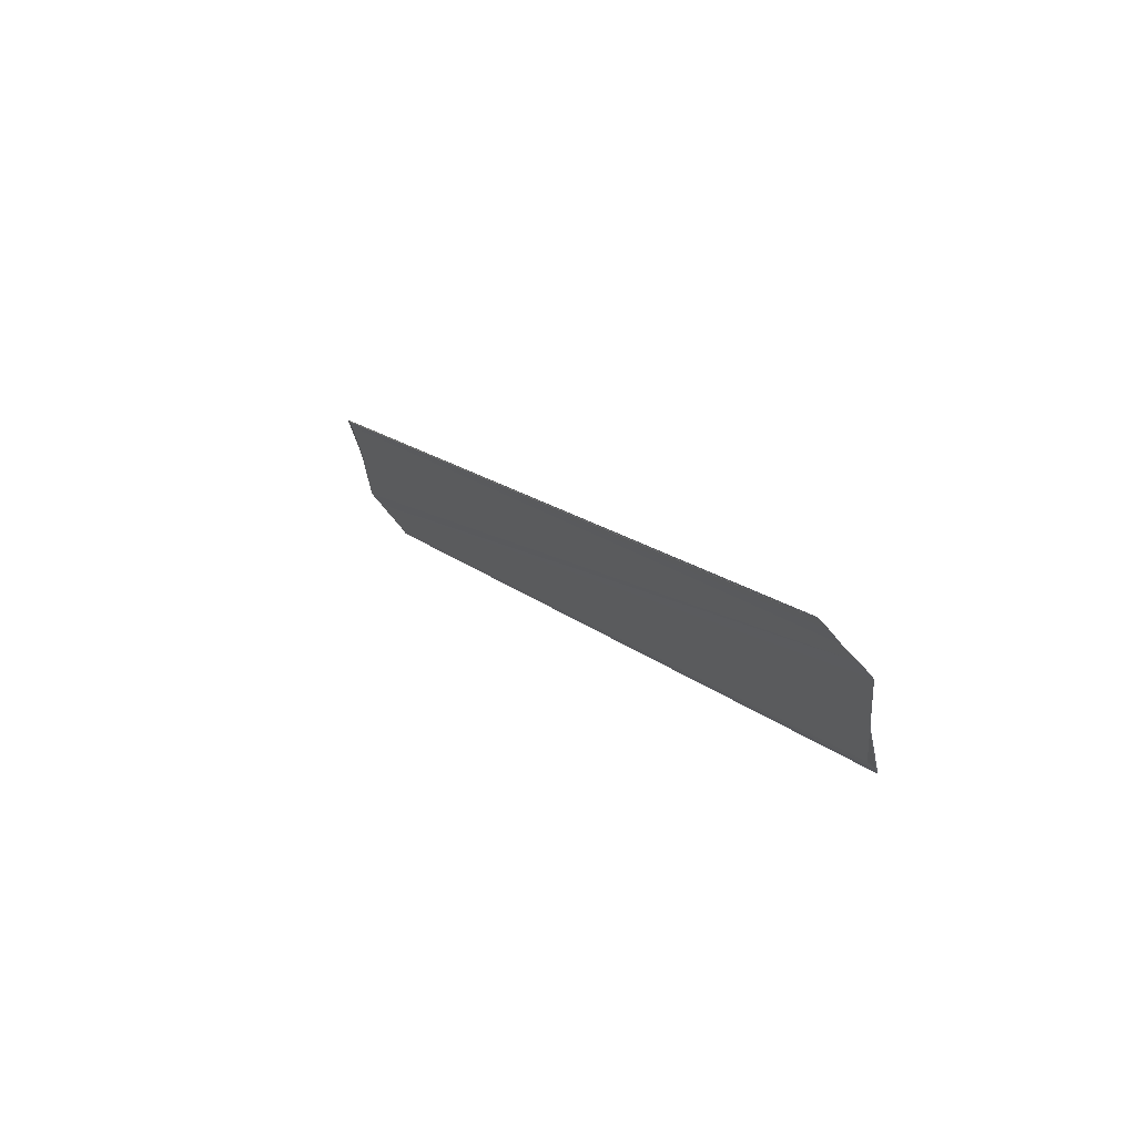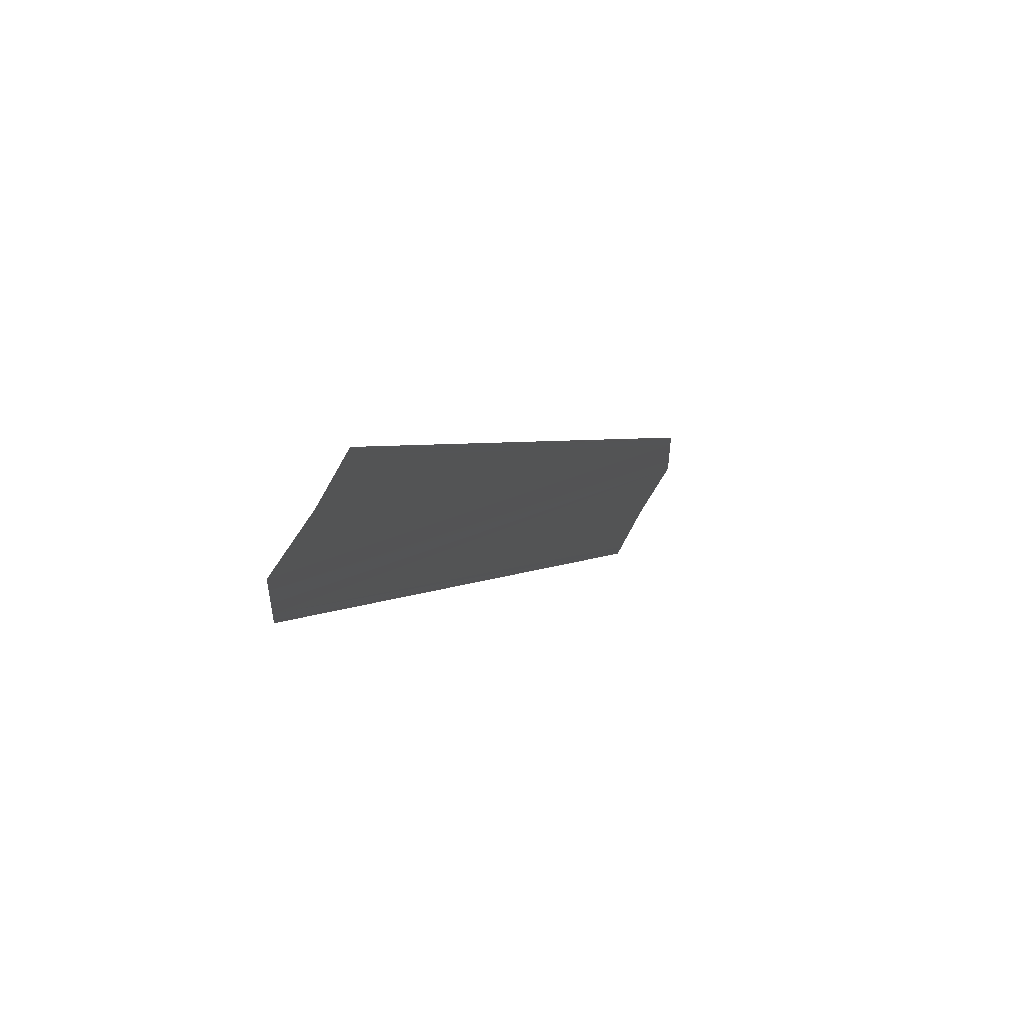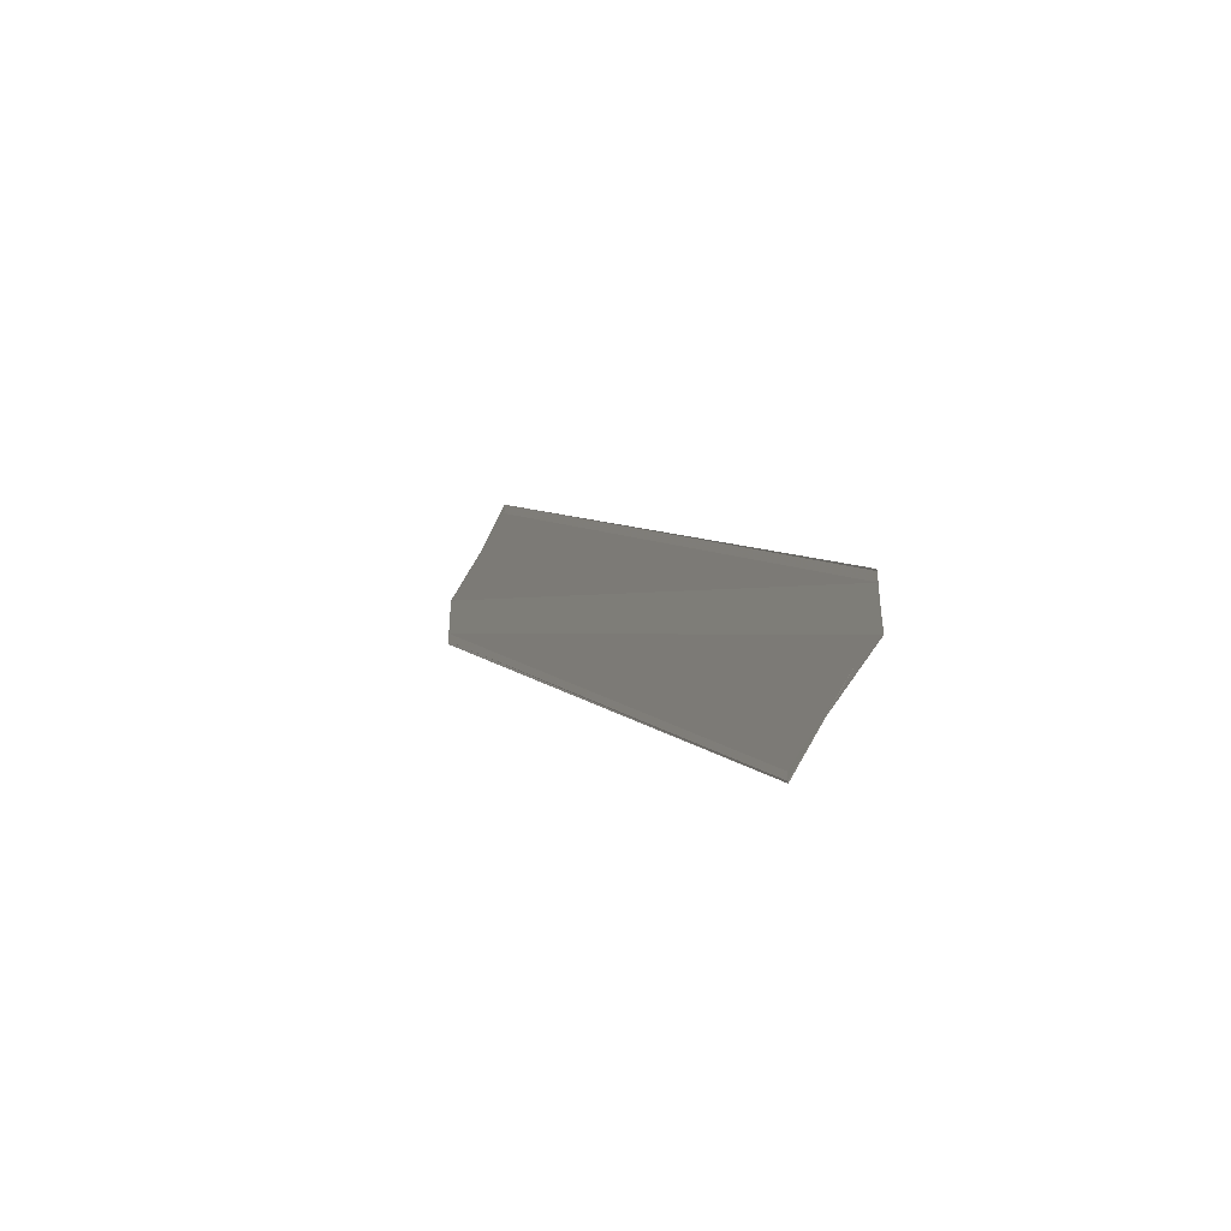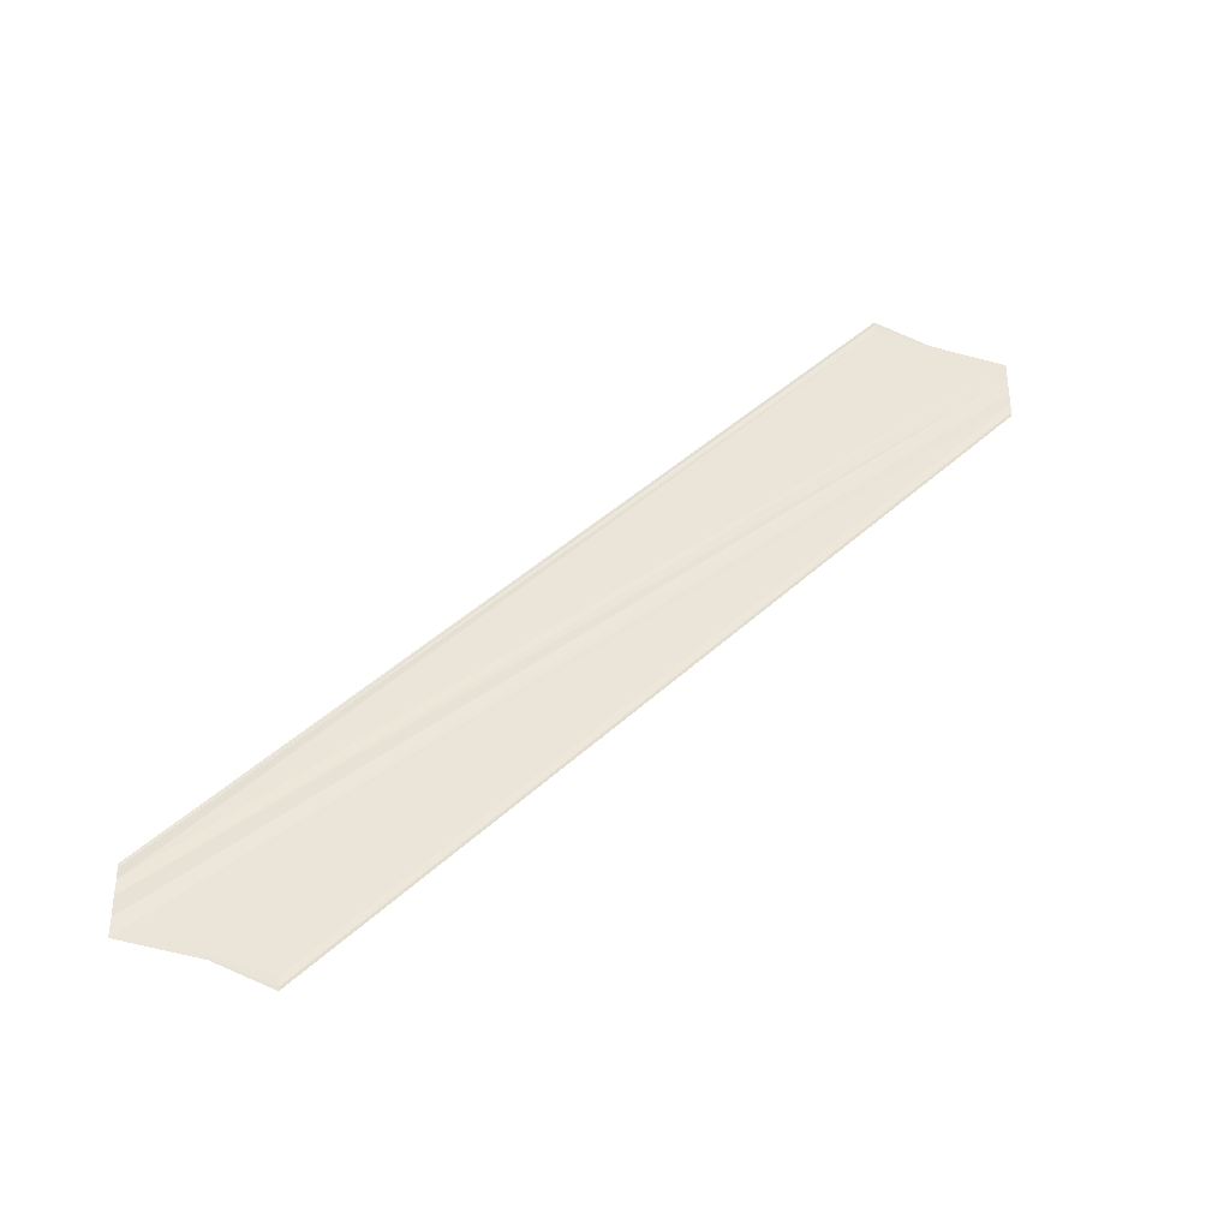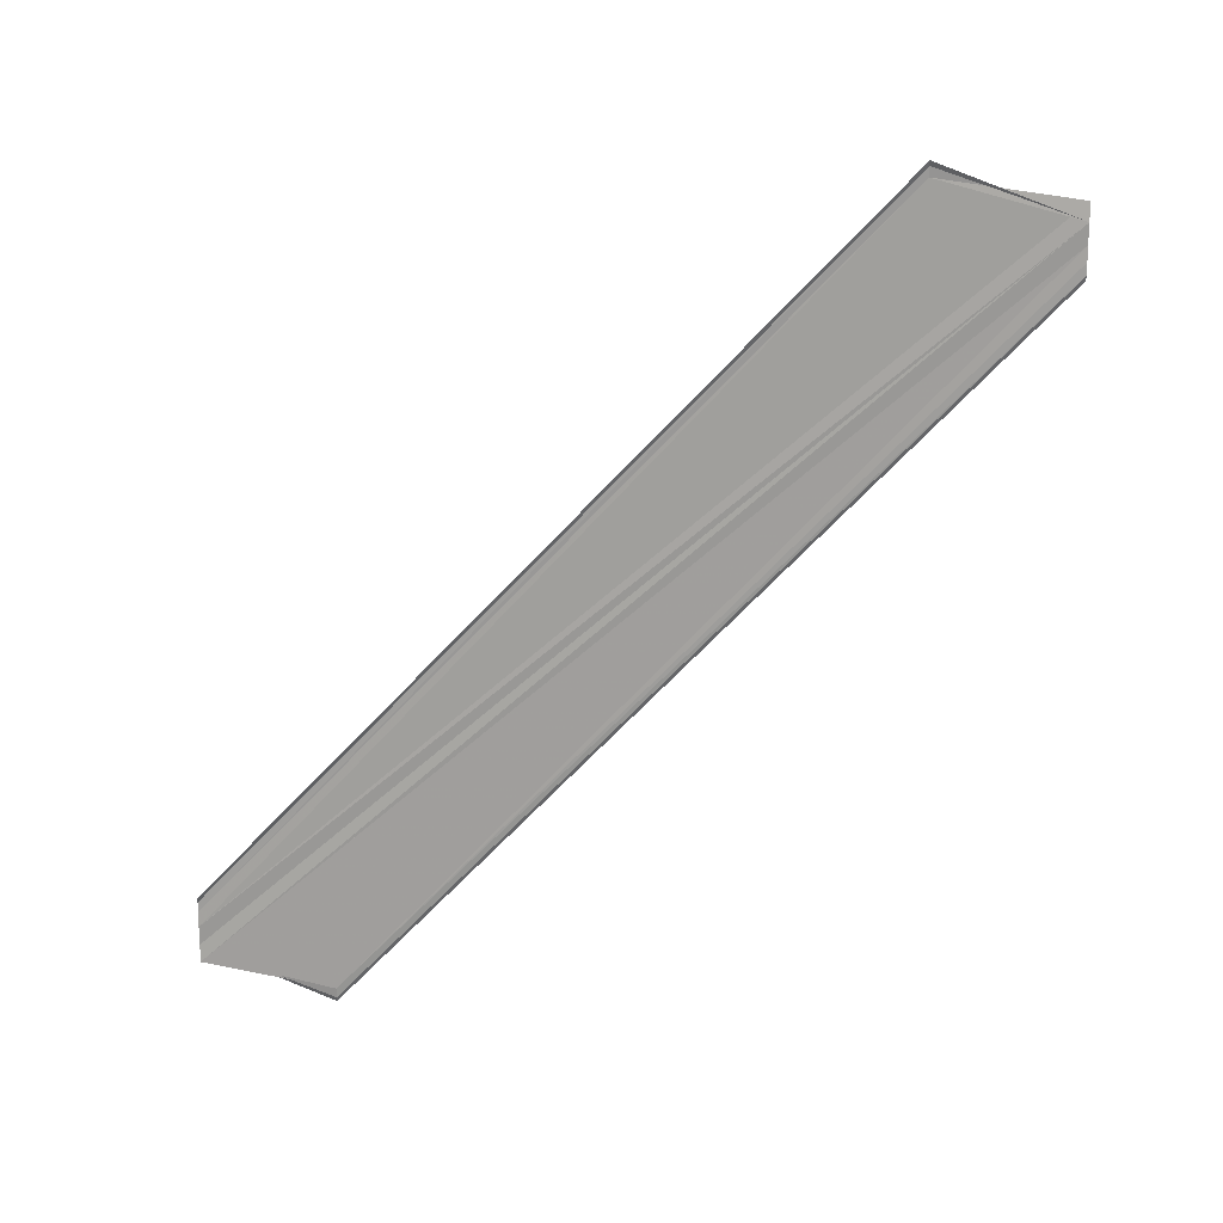
<metadata>
{"format":"obj","ext":"obj","renderer":"f3d","projection":"perspective","resolution":1024,"background":"white","views":[{"elev":63.7,"azim":142.0,"up":"+Y"},{"elev":53.4,"azim":30.5,"up":"+Z"},{"elev":-44.4,"azim":153.3,"up":"+Z"},{"elev":-35.4,"azim":-103.5,"up":"+Z"},{"elev":16.3,"azim":-79.2,"up":"+Z"}]}
</metadata>
<code>
o 10706
v 2253 1887 17.1
v 2253 1887 17.1
v 2253 1887 17.16
v 2253 1887 17.1
v 2253 1887 17.1
v 2253 1887 17.15
v 2253 1887 17.1
v 2253 1887 17.1
v 2253 1887 17.15
v 2253 1887 17.1
v 2253 1887 17.15
v 2253 1887 17.1
v 2253 1887 17.16
v 2253 1887 17.1
v 2253 1887 17.16
v 2253 1887 17.16
v 2253 1887 17.16
v 2253 1887 17.16
v 2253 1887 17.16
v 2253 1887 17.11
v 2253 1887 17.11
v 2253 1887 17.11
v 2253 1887 17.16
v 2253 1887 17.11
v 2253 1887 17.16
v 2253 1887 17.16
v 2253 1887 17.16
v 2253 1887 17.16
v 2253 1887 17.16
v 2253 1887 17.16
v 2253 1887 17.16
v 2253 1887 17.16
v 2253 1887 17.16
v 2253 1887 17.11
v 2253 1887 17.11
v 2253 1887 17.11
v 2253 1887 17.11
v 2253 1887 17.11
v 2253 1887 17.16
v 2253 1887 17.16
v 2253 1887 17.1
v 2253 1887 17.1
v 2253 1887 17.1
v 2253 1887 17.16
v 2253 1887 17.16
v 2253 1887 17.1
v 2253 1887 17.1
v 2253 1887 17.1
v 2253 1887 17.1
v 2253 1887 17.1
v 2253 1887 17.1
v 2253 1887 17.15
v 2253 1887 17.15
v 2253 1887 17.1
v 2253 1887 17.1
v 2253 1887 17.1
v 2253 1887 17.15
v 2253 1887 17.1
v 2253 1887 17.1
v 2253 1887 17.1
v 2253 1887 17.1
v 2253 1887 17.1
v 2253 1887 17.1
f 1 2 3
f 1 4 3
f 5 2 6
f 5 7 6
f 8 7 9
f 9 10 11
f 6 10 11
f 6 12 13
f 3 12 13
f 3 14 15
f 16 14 15
f 3 17 16
f 18 19 17
f 20 4 16
f 20 21 16
f 22 21 23
f 16 24 25
f 23 24 25
f 26 27 25
f 26 28 25
f 26 29 30
f 31 29 32
f 33 34 30
f 35 36 33
f 35 37 33
f 33 38 39
f 40 38 39
f 41 37 40
f 41 42 40
f 40 43 44
f 45 43 44
f 46 42 45
f 46 47 45
f 42 47 48
f 49 48 50
f 45 51 52
f 53 51 52
f 54 47 53
f 54 55 53
f 53 56 57
f 58 51 59
f 1 60 59
f 1 61 62
f 1 61 63

</code>
